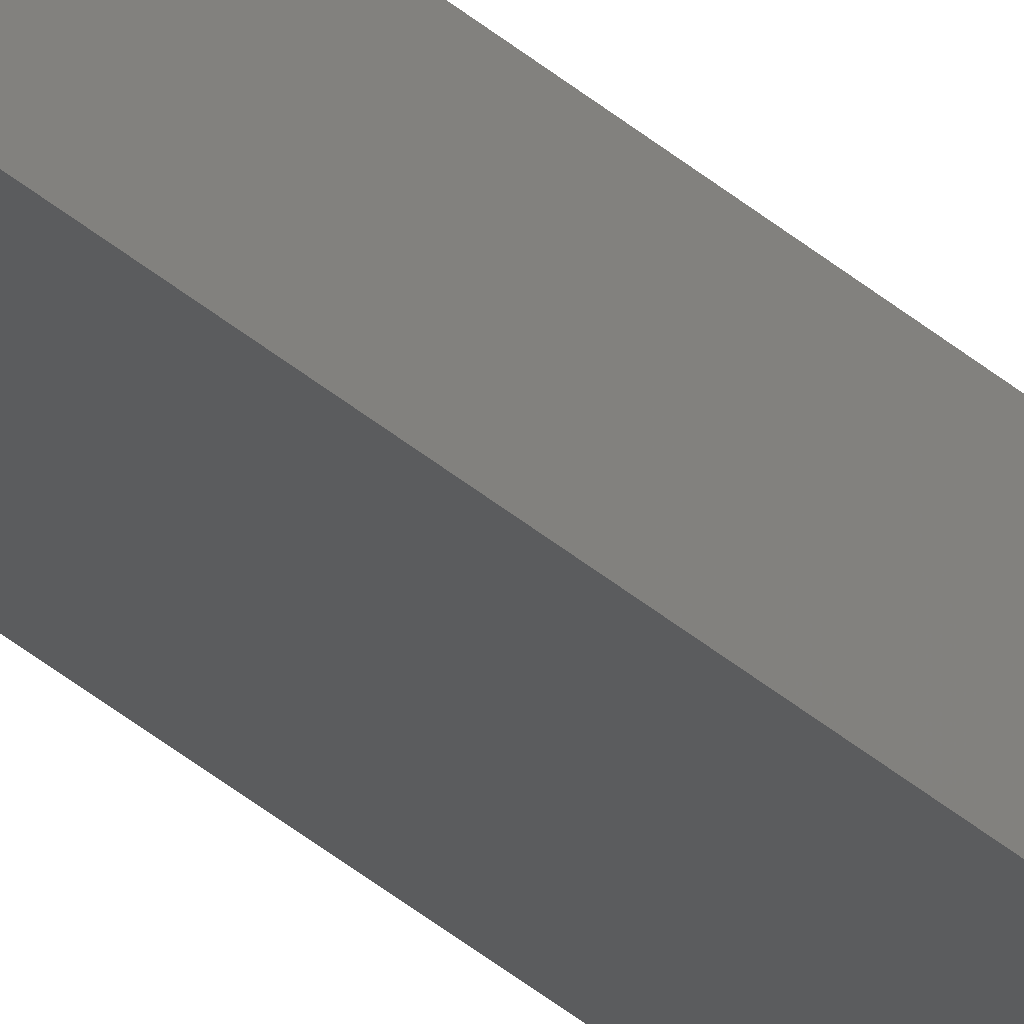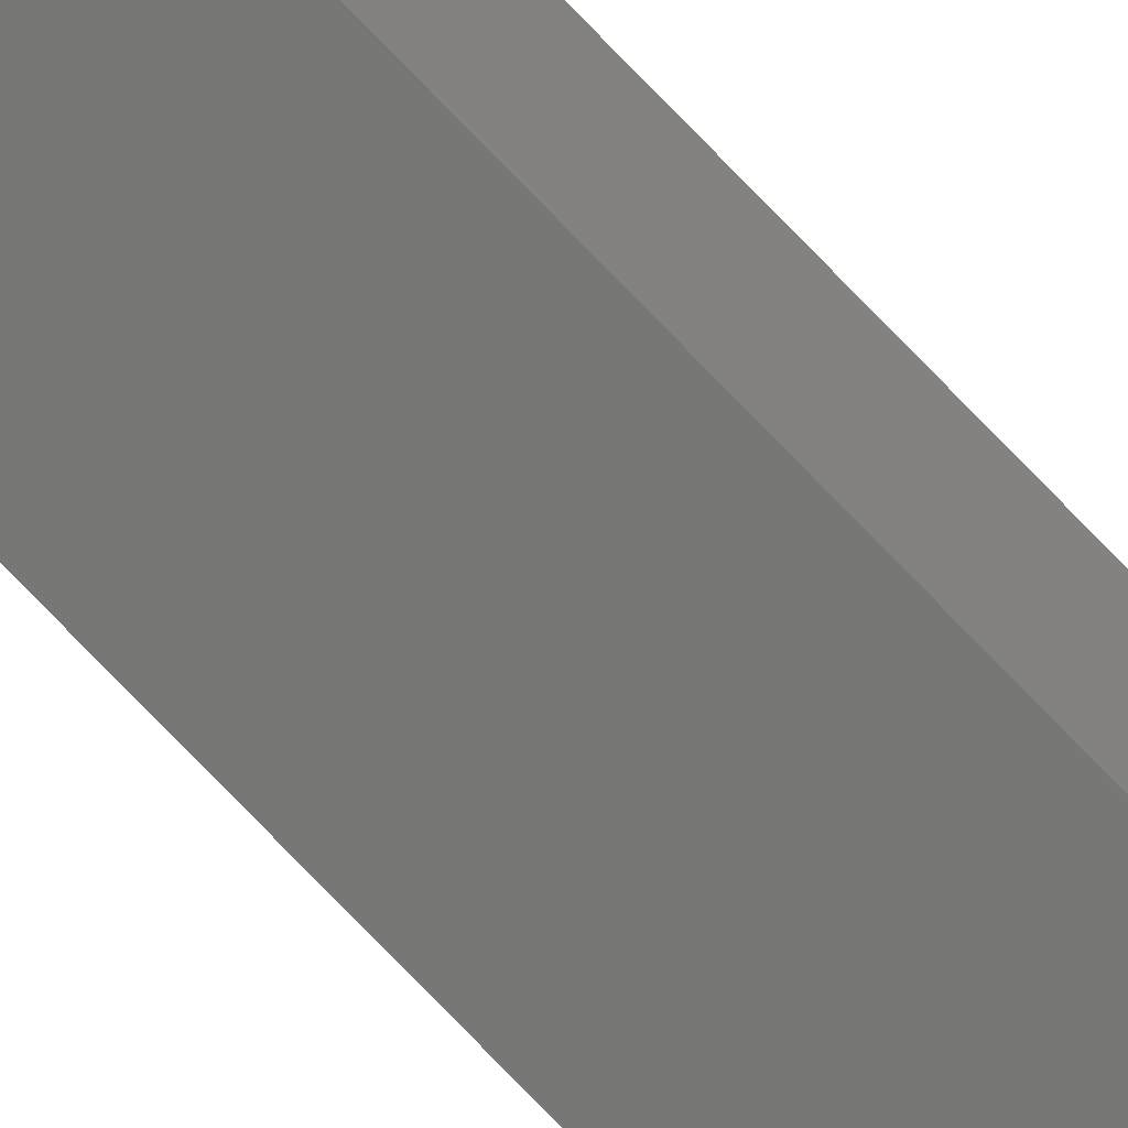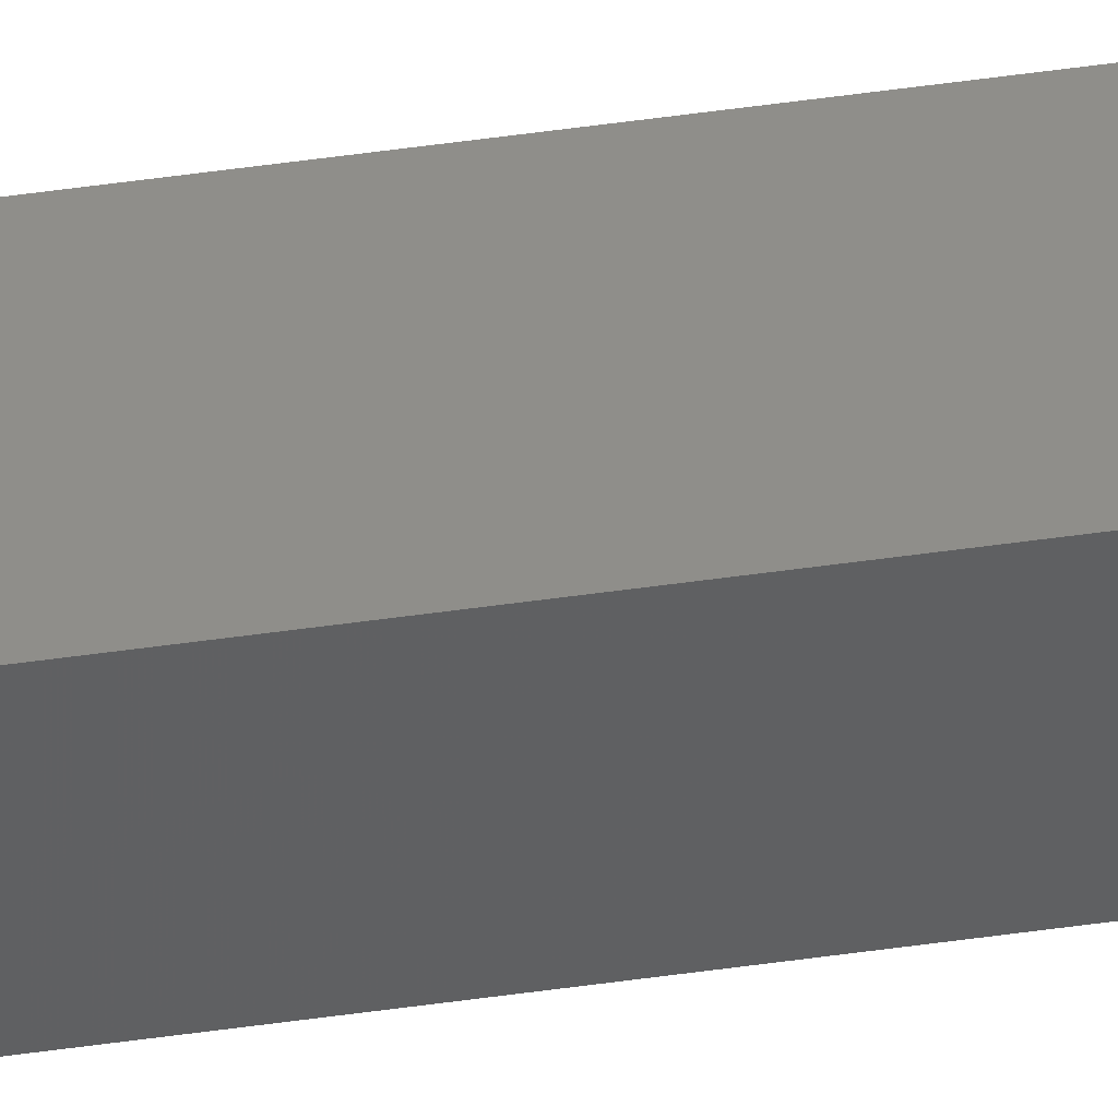
<metadata>
{"format":"stl","ext":"stl","renderer":"f3d","projection":"perspective","resolution":1024,"background":"white","views":[{"elev":-32.3,"azim":-141.6,"up":"+Y"},{"elev":-74.3,"azim":-136.3,"up":"+Y"},{"elev":50.5,"azim":81.1,"up":"+Y"}]}
</metadata>
<code>
# stl→obj: 16 verts, 28 faces
v -9.867 3.822 107.2
v -9.847 3.824 107.2
v -9.847 3.824 103.6
v -9.867 3.822 103.6
v -9.887 3.82 107.2
v -9.887 3.82 103.6
v -9.907 3.818 107.2
v -9.907 3.818 103.6
v -9.902 3.768 103.6
v -9.902 3.768 107.2
v -9.842 3.774 103.6
v -9.862 3.772 107.2
v -9.862 3.772 103.6
v -9.842 3.774 107.2
v -9.882 3.77 107.2
v -9.882 3.77 103.6
f 1 2 3
f 1 3 4
f 5 4 6
f 5 1 4
f 7 6 8
f 7 5 6
f 7 9 10
f 8 9 7
f 11 12 13
f 14 12 11
f 13 15 16
f 16 15 9
f 12 15 13
f 15 10 9
f 14 3 2
f 11 3 14
f 8 16 9
f 6 16 8
f 4 11 13
f 4 13 16
f 4 16 6
f 3 11 4
f 15 7 10
f 12 5 15
f 15 5 7
f 14 1 12
f 12 1 5
f 14 2 1

</code>
